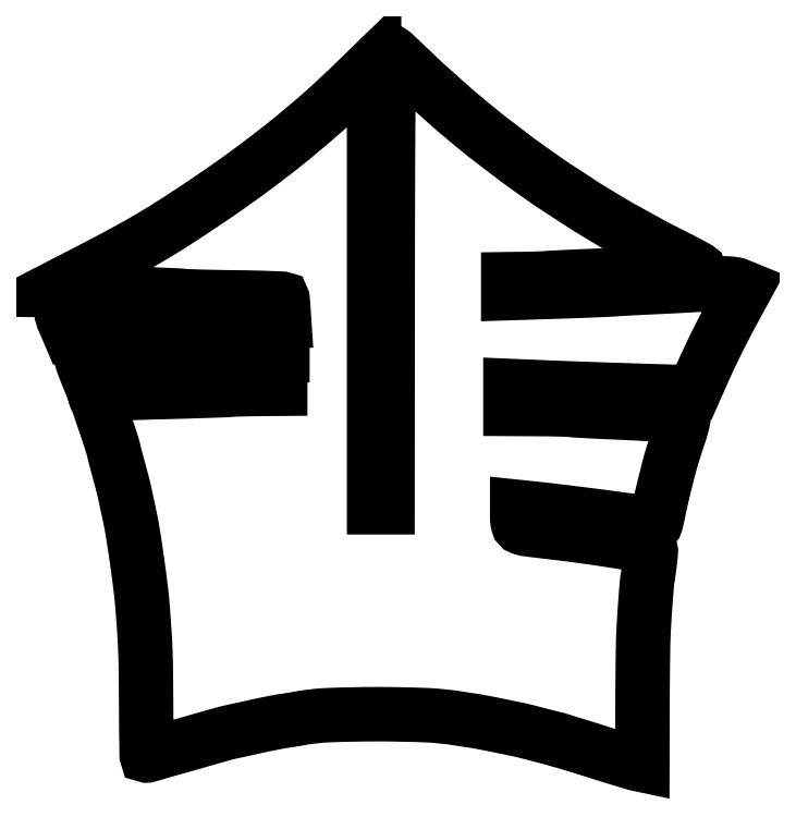
<metadata>
{"format":"dxf","ext":"dxf","renderer":"ezdxf+matplotlib","layout":"modelspace","background":"white","min_lineweight":24,"dpi":150}
</metadata>
<code>
0
SECTION
2
ENTITIES
0
POLYLINE
8
0
66
1
70
1
0
VERTEX
8
0
10
150.9
20
318.2
42
0.03245
0
VERTEX
8
0
10
150.5
20
313.4
42
0.000657
0
VERTEX
8
0
10
150.3
20
288.7
42
0.001206
0
VERTEX
8
0
10
150.2
20
255.1
42
0.000378
0
VERTEX
8
0
10
150.1
20
204.8
42
0
0
VERTEX
8
0
10
150
20
115
42
0
0
VERTEX
8
0
10
147
20
115
42
0
0
VERTEX
8
0
10
144
20
115
42
0
0
VERTEX
8
0
10
144
20
214.2
42
0
0
VERTEX
8
0
10
144
20
313.4
42
0
0
VERTEX
8
0
10
134.2
20
303.9
42
-0.0126
0
VERTEX
8
0
10
119.9
20
290.7
42
-0.01135
0
VERTEX
8
0
10
104.5
20
277.7
42
-0.01092
0
VERTEX
8
0
10
87.86
20
265
42
-0.009665
0
VERTEX
8
0
10
70
20
252.4
42
-0.004767
0
VERTEX
8
0
10
55.73
20
243
42
-0.009863
0
VERTEX
8
0
10
44.37
20
236
42
-0.009828
0
VERTEX
8
0
10
32.72
20
229.4
42
-0.004698
0
VERTEX
8
0
10
17.5
20
221.3
42
0
0
VERTEX
8
0
10
-0.5
20
212.1
42
0
0
VERTEX
8
0
10
5.5
20
211.9
42
-0.004546
0
VERTEX
8
0
10
7.923
20
211.9
42
-0.005178
0
VERTEX
8
0
10
10.24
20
211.8
42
-0.004716
0
VERTEX
8
0
10
12.21
20
211.7
42
-0.02879
0
VERTEX
8
0
10
13.22
20
211.5
42
0.03536
0
VERTEX
8
0
10
14.47
20
211.4
42
0.000882
0
VERTEX
8
0
10
20.24
20
211.1
42
0.001896
0
VERTEX
8
0
10
27.01
20
210.8
42
0.00129
0
VERTEX
8
0
10
34.72
20
210.5
42
-0.001296
0
VERTEX
8
0
10
42.58
20
210.3
42
-0.001636
0
VERTEX
8
0
10
49.86
20
210
42
-0.001296
0
VERTEX
8
0
10
55.97
20
209.7
42
-0.01315
0
VERTEX
8
0
10
58.5
20
209.5
42
0.01711
0
VERTEX
8
0
10
61.05
20
209.3
42
0.00163
0
VERTEX
8
0
10
67.27
20
209.1
42
0.002079
0
VERTEX
8
0
10
74.7
20
209
42
0.001638
0
VERTEX
8
0
10
82.75
20
208.8
42
-0.00254
0
VERTEX
8
0
10
90.52
20
208.7
42
-0.004203
0
VERTEX
8
0
10
97.08
20
208.5
42
-0.000723
0
VERTEX
8
0
10
102.8
20
208.3
42
-0.3531
0
VERTEX
8
0
10
103.1
20
208.1
42
-0.02216
0
VERTEX
8
0
10
103.1
20
207.7
42
-0.001056
0
VERTEX
8
0
10
103.2
20
206.4
42
-0.00173
0
VERTEX
8
0
10
103.4
20
204.9
42
-0.001244
0
VERTEX
8
0
10
103.5
20
203.2
42
0
0
VERTEX
8
0
10
103.8
20
198.8
42
0
0
VERTEX
8
0
10
78.13
20
199.4
42
-0.000138
0
VERTEX
8
0
10
66.56
20
199.7
42
-8.4e-05
0
VERTEX
8
0
10
52.9
20
200
42
-8.4e-05
0
VERTEX
8
0
10
39.38
20
200.3
42
-0.00015
0
VERTEX
8
0
10
28.24
20
200.6
42
0.001154
0
VERTEX
8
0
10
12.71
20
201
42
0.01845
0
VERTEX
8
0
10
7.457
20
200.9
42
0.08144
0
VERTEX
8
0
10
5.244
20
200.4
42
0.4282
0
VERTEX
8
0
10
4.828
20
199.4
42
-0.002746
0
VERTEX
8
0
10
5.246
20
198.4
42
-0.000995
0
VERTEX
8
0
10
5.83
20
197.1
42
-0.000987
0
VERTEX
8
0
10
6.463
20
195.6
42
-0.001175
0
VERTEX
8
0
10
7.055
20
194.2
42
0
0
VERTEX
8
0
10
8.438
20
191
42
0
0
VERTEX
8
0
10
33.47
20
190.9
42
-0.001198
0
VERTEX
8
0
10
53.01
20
190.8
42
-0.000724
0
VERTEX
8
0
10
76.16
20
190.5
42
-0.000133
0
VERTEX
8
0
10
99.95
20
190.3
42
-0.02807
0
VERTEX
8
0
10
102.2
20
190.1
42
-0.2853
0
VERTEX
8
0
10
102.5
20
189.9
42
-0.03222
0
VERTEX
8
0
10
102.8
20
189
42
-0.0313
0
VERTEX
8
0
10
102.9
20
187.8
42
-0.02015
0
VERTEX
8
0
10
103
20
186.5
42
0
0
VERTEX
8
0
10
103
20
183
42
0
0
VERTEX
8
0
10
58
20
183
42
0.001546
0
VERTEX
8
0
10
38.75
20
182.9
42
0.003896
0
VERTEX
8
0
10
24.73
20
182.7
42
0.000795
0
VERTEX
8
0
10
13.45
20
182.5
42
0.4069
0
VERTEX
8
0
10
13
20
182
42
0.06997
0
VERTEX
8
0
10
13.08
20
181.4
42
0.008049
0
VERTEX
8
0
10
13.48
20
180.1
42
0.009575
0
VERTEX
8
0
10
14
20
178.6
42
0.007671
0
VERTEX
8
0
10
14.62
20
177
42
0
0
VERTEX
8
0
10
16.24
20
172.9
42
0
0
VERTEX
8
0
10
55.37
20
173.5
42
0.000532
0
VERTEX
8
0
10
70.63
20
173.8
42
0.000772
0
VERTEX
8
0
10
84.11
20
174
42
0.000383
0
VERTEX
8
0
10
95.55
20
174.3
42
0.01319
0
VERTEX
8
0
10
98.25
20
174.4
42
-0.01628
0
VERTEX
8
0
10
100.6
20
174.5
42
-0.1756
0
VERTEX
8
0
10
101.5
20
174.2
42
-0.2015
0
VERTEX
8
0
10
101.9
20
173.4
42
-0.02237
0
VERTEX
8
0
10
102
20
171.3
42
0
0
VERTEX
8
0
10
102
20
168
42
0
0
VERTEX
8
0
10
92.25
20
167.9
42
0.002423
0
VERTEX
8
0
10
88.3
20
167.9
42
0.002695
0
VERTEX
8
0
10
84.48
20
167.8
42
0.00249
0
VERTEX
8
0
10
81.23
20
167.7
42
0.01408
0
VERTEX
8
0
10
79.5
20
167.5
42
-0.01491
0
VERTEX
8
0
10
77.4
20
167.4
42
-0.000595
0
VERTEX
8
0
10
69.72
20
167.1
42
-0.001048
0
VERTEX
8
0
10
60.62
20
166.8
42
-0.000741
0
VERTEX
8
0
10
50.41
20
166.6
42
0.001099
0
VERTEX
8
0
10
40.27
20
166.3
42
0.001647
0
VERTEX
8
0
10
31.42
20
166
42
0.000669
0
VERTEX
8
0
10
23.84
20
165.7
42
0.03637
0
VERTEX
8
0
10
22.41
20
165.5
42
-0.003386
0
VERTEX
8
0
10
21.62
20
165.4
42
-0.00334
0
VERTEX
8
0
10
20.82
20
165.2
42
-0.003281
0
VERTEX
8
0
10
20.12
20
165.1
42
-0.01281
0
VERTEX
8
0
10
19.69
20
165.1
42
0.2087
0
VERTEX
8
0
10
19.45
20
164.9
42
0.1594
0
VERTEX
8
0
10
19.35
20
164.7
42
0.09669
0
VERTEX
8
0
10
19.42
20
164.2
42
0.04854
0
VERTEX
8
0
10
19.66
20
163.8
42
-0.01907
0
VERTEX
8
0
10
19.98
20
163.2
42
-0.01463
0
VERTEX
8
0
10
20.28
20
162.6
42
-0.01486
0
VERTEX
8
0
10
20.53
20
162
42
-0.03367
0
VERTEX
8
0
10
20.68
20
161.5
42
0.02249
0
VERTEX
8
0
10
20.87
20
160.8
42
0.000841
0
VERTEX
8
0
10
21.73
20
158.2
42
0.001521
0
VERTEX
8
0
10
22.76
20
155.2
42
0.001069
0
VERTEX
8
0
10
23.93
20
151.8
42
-0.002761
0
VERTEX
8
0
10
25.12
20
148.3
42
-0.003288
0
VERTEX
8
0
10
26.21
20
144.9
42
-0.002849
0
VERTEX
8
0
10
27.09
20
142.1
42
-0.02123
0
VERTEX
8
0
10
27.44
20
140.8
42
0.008999
0
VERTEX
8
0
10
27.75
20
139.5
42
0.001523
0
VERTEX
8
0
10
28.39
20
137
42
0.001664
0
VERTEX
8
0
10
29.17
20
134
42
0.00148
0
VERTEX
8
0
10
29.99
20
131
42
-0.00164
0
VERTEX
8
0
10
30.81
20
128
42
-0.001926
0
VERTEX
8
0
10
31.56
20
125.1
42
-0.001692
0
VERTEX
8
0
10
32.18
20
122.7
42
-0.01191
0
VERTEX
8
0
10
32.45
20
121.5
42
0.002598
0
VERTEX
8
0
10
32.69
20
120.3
42
0.000376
0
VERTEX
8
0
10
33.21
20
117.9
42
0.000426
0
VERTEX
8
0
10
33.82
20
115
42
0.000365
0
VERTEX
8
0
10
34.48
20
112
42
-0.01336
0
VERTEX
8
0
10
36.09
20
103.5
42
-0.004808
0
VERTEX
8
0
10
37.94
20
91.29
42
-0.004881
0
VERTEX
8
0
10
39.58
20
78.89
42
-0.01116
0
VERTEX
8
0
10
40.51
20
69.5
42
-0.003035
0
VERTEX
8
0
10
41.3
20
58.47
42
-0.007361
0
VERTEX
8
0
10
41.71
20
50.31
42
-0.00613
0
VERTEX
8
0
10
41.91
20
41.32
42
-0.001564
0
VERTEX
8
0
10
42.03
20
26.75
42
0.001044
0
VERTEX
8
0
10
42.08
20
18.03
42
0.001742
0
VERTEX
8
0
10
42.17
20
10.68
42
0.000122
0
VERTEX
8
0
10
42.28
20
4.103
42
0.4095
0
VERTEX
8
0
10
42.38
20
4
42
0.06868
0
VERTEX
8
0
10
42.58
20
4.027
42
0.000499
0
VERTEX
8
0
10
44.14
20
4.468
42
0.001886
0
VERTEX
8
0
10
45.92
20
4.982
42
0.001206
0
VERTEX
8
0
10
48
20
5.592
42
-0.001185
0
VERTEX
8
0
10
50.16
20
6.23
42
-0.001347
0
VERTEX
8
0
10
52.24
20
6.831
42
-0.001222
0
VERTEX
8
0
10
54.01
20
7.332
42
-0.007528
0
VERTEX
8
0
10
54.93
20
7.574
42
0.007884
0
VERTEX
8
0
10
55.98
20
7.853
42
0.000476
0
VERTEX
8
0
10
59.12
20
8.743
42
0.000712
0
VERTEX
8
0
10
62.86
20
9.812
42
0.000526
0
VERTEX
8
0
10
67
20
11.01
42
-0.001328
0
VERTEX
8
0
10
71.17
20
12.2
42
-0.001711
0
VERTEX
8
0
10
75
20
13.28
42
-0.001301
0
VERTEX
8
0
10
78.22
20
14.16
42
-0.01497
0
VERTEX
8
0
10
79.5
20
14.46
42
0.002481
0
VERTEX
8
0
10
80.74
20
14.73
42
0.000278
0
VERTEX
8
0
10
83.56
20
15.34
42
0.000337
0
VERTEX
8
0
10
86.91
20
16.08
42
0.000274
0
VERTEX
8
0
10
90.5
20
16.87
42
-0.002928
0
VERTEX
8
0
10
94.24
20
17.68
42
-0.002814
0
VERTEX
8
0
10
98.04
20
18.45
42
-0.002784
0
VERTEX
8
0
10
101.4
20
19.1
42
-0.01019
0
VERTEX
8
0
10
103.5
20
19.45
42
0.002354
0
VERTEX
8
0
10
105.3
20
19.71
42
0.001967
0
VERTEX
8
0
10
107.1
20
19.99
42
0.001985
0
VERTEX
8
0
10
108.7
20
20.27
42
0.005429
0
VERTEX
8
0
10
109.9
20
20.48
42
-0.0376
0
VERTEX
8
0
10
123.4
20
22.04
42
-0.009871
0
VERTEX
8
0
10
145.2
20
22.48
42
-0.01021
0
VERTEX
8
0
10
167.2
20
22.04
42
-0.03084
0
VERTEX
8
0
10
182.1
20
20.52
42
0.001755
0
VERTEX
8
0
10
183.3
20
20.33
42
0.000679
0
VERTEX
8
0
10
184.9
20
20.07
42
0.000672
0
VERTEX
8
0
10
186.7
20
19.8
42
0.000831
0
VERTEX
8
0
10
188.3
20
19.56
42
-0.007253
0
VERTEX
8
0
10
190.3
20
19.23
42
-0.002225
0
VERTEX
8
0
10
193.3
20
18.69
42
-0.002226
0
VERTEX
8
0
10
196.6
20
18.05
42
-0.002437
0
VERTEX
8
0
10
199.8
20
17.4
42
0.000103
0
VERTEX
8
0
10
202.9
20
16.76
42
0.000131
0
VERTEX
8
0
10
205.7
20
16.18
42
0.000102
0
VERTEX
8
0
10
208
20
15.69
42
0.001097
0
VERTEX
8
0
10
209
20
15.5
42
-0.01061
0
VERTEX
8
0
10
209.9
20
15.29
42
-0.001235
0
VERTEX
8
0
10
212
20
14.78
42
-0.001484
0
VERTEX
8
0
10
214.4
20
14.17
42
-0.001212
0
VERTEX
8
0
10
217
20
13.49
42
0.00105
0
VERTEX
8
0
10
219.6
20
12.81
42
0.001285
0
VERTEX
8
0
10
222
20
12.19
42
0.00107
0
VERTEX
8
0
10
224.1
20
11.68
42
0.009172
0
VERTEX
8
0
10
225
20
11.47
42
-0.009156
0
VERTEX
8
0
10
225.6
20
11.34
42
-0.01471
0
VERTEX
8
0
10
226.1
20
11.2
42
-0.008481
0
VERTEX
8
0
10
226.4
20
11.07
42
-0.3189
0
VERTEX
8
0
10
226.5
20
11
42
0.3172
0
VERTEX
8
0
10
226.6
20
10.93
42
0.008429
0
VERTEX
8
0
10
226.9
20
10.8
42
0.01466
0
VERTEX
8
0
10
227.4
20
10.66
42
0.00913
0
VERTEX
8
0
10
228
20
10.52
42
-0.02048
0
VERTEX
8
0
10
229.1
20
10.25
42
-0.000611
0
VERTEX
8
0
10
233.5
20
8.901
42
-0.001216
0
VERTEX
8
0
10
238.6
20
7.299
42
-0.000839
0
VERTEX
8
0
10
244.5
20
5.461
42
0.001302
0
VERTEX
8
0
10
250.4
20
3.611
42
0.001767
0
VERTEX
8
0
10
255.8
20
1.975
42
0.001173
0
VERTEX
8
0
10
260.3
20
0.6271
42
0.01984
0
VERTEX
8
0
10
261.8
20
0.2453
42
0
0
VERTEX
8
0
10
264
20
-0.2332
42
0
0
VERTEX
8
0
10
264.1
20
25.13
42
-0.001158
0
VERTEX
8
0
10
264.1
20
35.4
42
-0.001306
0
VERTEX
8
0
10
264.2
20
45.25
42
-0.001192
0
VERTEX
8
0
10
264.3
20
53.63
42
-0.007134
0
VERTEX
8
0
10
264.5
20
58
42
-0.004127
0
VERTEX
8
0
10
264.9
20
65.41
42
-0.003261
0
VERTEX
8
0
10
265.4
20
73.41
42
-0.00234
0
VERTEX
8
0
10
266
20
80.67
42
-0.02528
0
VERTEX
8
0
10
266.4
20
83.59
42
0.01108
0
VERTEX
8
0
10
266.6
20
84.67
42
0.002195
0
VERTEX
8
0
10
266.9
20
86.62
42
0.002324
0
VERTEX
8
0
10
267.2
20
88.89
42
0.002159
0
VERTEX
8
0
10
267.4
20
91.22
42
0.007925
0
VERTEX
8
0
10
267.8
20
94.75
42
0.08488
0
VERTEX
8
0
10
267.7
20
96.18
42
0.1968
0
VERTEX
8
0
10
267.1
20
96.96
42
0.07692
0
VERTEX
8
0
10
265.8
20
97.48
42
0.01671
0
VERTEX
8
0
10
259.9
20
98.67
42
0.003053
0
VERTEX
8
0
10
248.8
20
100.4
42
0.003503
0
VERTEX
8
0
10
236.9
20
102.2
42
0.005412
0
VERTEX
8
0
10
226.5
20
103.5
42
-0.001761
0
VERTEX
8
0
10
212.9
20
105.1
42
-0.06112
0
VERTEX
8
0
10
209.7
20
105.9
42
-0.2409
0
VERTEX
8
0
10
208.4
20
107.4
42
-0.06449
0
VERTEX
8
0
10
208
20
110.6
42
0
0
VERTEX
8
0
10
208
20
115.2
42
0
0
VERTEX
8
0
10
214.2
20
114.5
42
-0.003894
0
VERTEX
8
0
10
225
20
113.3
42
-0.001727
0
VERTEX
8
0
10
239.2
20
111.6
42
-0.001596
0
VERTEX
8
0
10
252.9
20
109.8
42
-0.006697
0
VERTEX
8
0
10
261.1
20
108.6
42
0.003194
0
VERTEX
8
0
10
264.3
20
108.1
42
0.005105
0
VERTEX
8
0
10
267.1
20
107.7
42
0.001345
0
VERTEX
8
0
10
269.5
20
107.4
42
0.2148
0
VERTEX
8
0
10
269.8
20
107.5
42
0.1465
0
VERTEX
8
0
10
270
20
107.9
42
0.006314
0
VERTEX
8
0
10
270.4
20
109.4
42
0.00755
0
VERTEX
8
0
10
270.9
20
111.5
42
0.002061
0
VERTEX
8
0
10
271.6
20
115
42
-0.004217
0
VERTEX
8
0
10
271.9
20
116.2
42
-0.001637
0
VERTEX
8
0
10
272.3
20
117.9
42
-0.001621
0
VERTEX
8
0
10
272.7
20
119.8
42
-0.002007
0
VERTEX
8
0
10
273.1
20
121.5
42
-0.00045
0
VERTEX
8
0
10
273.8
20
124.3
42
-0.001382
0
VERTEX
8
0
10
274.2
20
126.2
42
-0.000915
0
VERTEX
8
0
10
274.8
20
128.5
42
-0.000114
0
VERTEX
8
0
10
276.1
20
133.5
42
-0.009261
0
VERTEX
8
0
10
276.8
20
135.9
42
-0.003493
0
VERTEX
8
0
10
277.8
20
139.3
42
-0.003459
0
VERTEX
8
0
10
279
20
143
42
-0.004207
0
VERTEX
8
0
10
280.1
20
146.5
42
0.009377
0
VERTEX
8
0
10
281.1
20
149.6
42
0.01456
0
VERTEX
8
0
10
281.9
20
152.3
42
0.008748
0
VERTEX
8
0
10
282.4
20
154.6
42
0.263
0
VERTEX
8
0
10
282.2
20
155.1
42
0.1655
0
VERTEX
8
0
10
280.9
20
155.7
42
0.002941
0
VERTEX
8
0
10
273.4
20
156.3
42
0.00587
0
VERTEX
8
0
10
263.5
20
156.9
42
0.002181
0
VERTEX
8
0
10
249.5
20
157.6
42
-0.001468
0
VERTEX
8
0
10
243.6
20
157.8
42
-0.002023
0
VERTEX
8
0
10
238.3
20
158.1
42
-0.001277
0
VERTEX
8
0
10
233.9
20
158.4
42
-0.02464
0
VERTEX
8
0
10
232.5
20
158.5
42
0.03117
0
VERTEX
8
0
10
231.2
20
158.7
42
0.002104
0
VERTEX
8
0
10
227.3
20
158.8
42
0.003015
0
VERTEX
8
0
10
222.8
20
158.9
42
0.002255
0
VERTEX
8
0
10
217.8
20
158.9
42
0
0
VERTEX
8
0
10
205
20
159
42
0
0
VERTEX
8
0
10
205
20
164.1
42
0
0
VERTEX
8
0
10
205
20
169.2
42
0
0
VERTEX
8
0
10
219.2
20
168.6
42
0.001686
0
VERTEX
8
0
10
233.3
20
168.1
42
0.000627
0
VERTEX
8
0
10
253.2
20
167.4
42
0.00051
0
VERTEX
8
0
10
272.5
20
166.8
42
0.003722
0
VERTEX
8
0
10
281.8
20
166.6
42
0
0
VERTEX
8
0
10
287.1
20
166.5
42
0
0
VERTEX
8
0
10
290.4
20
174
42
-0.005611
0
VERTEX
8
0
10
293.8
20
181.4
42
-0.005495
0
VERTEX
8
0
10
297.3
20
188.8
42
-0.005331
0
VERTEX
8
0
10
301.2
20
196.4
42
-0.00461
0
VERTEX
8
0
10
305.4
20
204.2
42
0
0
VERTEX
8
0
10
310.1
20
212.9
42
0
0
VERTEX
8
0
10
307
20
214.2
42
0.05574
0
VERTEX
8
0
10
305
20
214.8
42
0.02832
0
VERTEX
8
0
10
302.4
20
215.1
42
0.02146
0
VERTEX
8
0
10
299.1
20
215.1
42
0.009464
0
VERTEX
8
0
10
294.6
20
214.9
42
-0.002909
0
VERTEX
8
0
10
290.2
20
214.6
42
-0.001189
0
VERTEX
8
0
10
284.1
20
214.2
42
-0.001176
0
VERTEX
8
0
10
277.5
20
213.9
42
-0.001504
0
VERTEX
8
0
10
271.5
20
213.6
42
0.001016
0
VERTEX
8
0
10
265.7
20
213.3
42
0.00099
0
VERTEX
8
0
10
259.9
20
213
42
0.000975
0
VERTEX
8
0
10
254.7
20
212.7
42
0.003698
0
VERTEX
8
0
10
251.5
20
212.5
42
-0.006673
0
VERTEX
8
0
10
248
20
212.3
42
-0.001084
0
VERTEX
8
0
10
241.2
20
212
42
-0.001195
0
VERTEX
8
0
10
233.1
20
211.7
42
-0.001052
0
VERTEX
8
0
10
224.8
20
211.4
42
0
0
VERTEX
8
0
10
204
20
210.8
42
0
0
VERTEX
8
0
10
204
20
213.9
42
0
0
VERTEX
8
0
10
204
20
217
42
0
0
VERTEX
8
0
10
211.2
20
217.1
42
0.002803
0
VERTEX
8
0
10
214.2
20
217.2
42
0.002772
0
VERTEX
8
0
10
217.3
20
217.2
42
0.00272
0
VERTEX
8
0
10
219.9
20
217.4
42
0.0107
0
VERTEX
8
0
10
221.5
20
217.5
42
-0.009509
0
VERTEX
8
0
10
223.5
20
217.6
42
-0.00073
0
VERTEX
8
0
10
228.7
20
217.9
42
-0.001002
0
VERTEX
8
0
10
235
20
218.2
42
-0.000764
0
VERTEX
8
0
10
242
20
218.5
42
0.001177
0
VERTEX
8
0
10
248.8
20
218.8
42
0.001724
0
VERTEX
8
0
10
254.7
20
219.1
42
0.000816
0
VERTEX
8
0
10
259.8
20
219.3
42
0.03149
0
VERTEX
8
0
10
261
20
219.5
42
-0.02721
0
VERTEX
8
0
10
262
20
219.6
42
-0.001172
0
VERTEX
8
0
10
265.9
20
219.9
42
-0.001999
0
VERTEX
8
0
10
270.4
20
220.2
42
-0.001423
0
VERTEX
8
0
10
275.5
20
220.5
42
0.002282
0
VERTEX
8
0
10
280.5
20
220.8
42
0.003644
0
VERTEX
8
0
10
284.8
20
221.1
42
0.000822
0
VERTEX
8
0
10
288.5
20
221.4
42
0.171
0
VERTEX
8
0
10
288.9
20
221.5
42
0.5065
0
VERTEX
8
0
10
288.8
20
221.8
42
0.001431
0
VERTEX
8
0
10
285.8
20
223.4
42
0.005789
0
VERTEX
8
0
10
282.2
20
225.4
42
0.003405
0
VERTEX
8
0
10
277.9
20
227.6
42
-0.01929
0
VERTEX
8
0
10
246.4
20
244.9
42
-0.01863
0
VERTEX
8
0
10
215.9
20
264.7
42
-0.01859
0
VERTEX
8
0
10
187
20
286.8
42
-0.01902
0
VERTEX
8
0
10
160
20
310.9
42
0.001069
0
VERTEX
8
0
10
154.1
20
316.5
42
0.02049
0
VERTEX
8
0
10
152.2
20
318.2
42
0.1296
0
VERTEX
8
0
10
151.4
20
318.6
42
0.4214
0
SEQEND
0
ENDSEC
0
EOF

</code>
